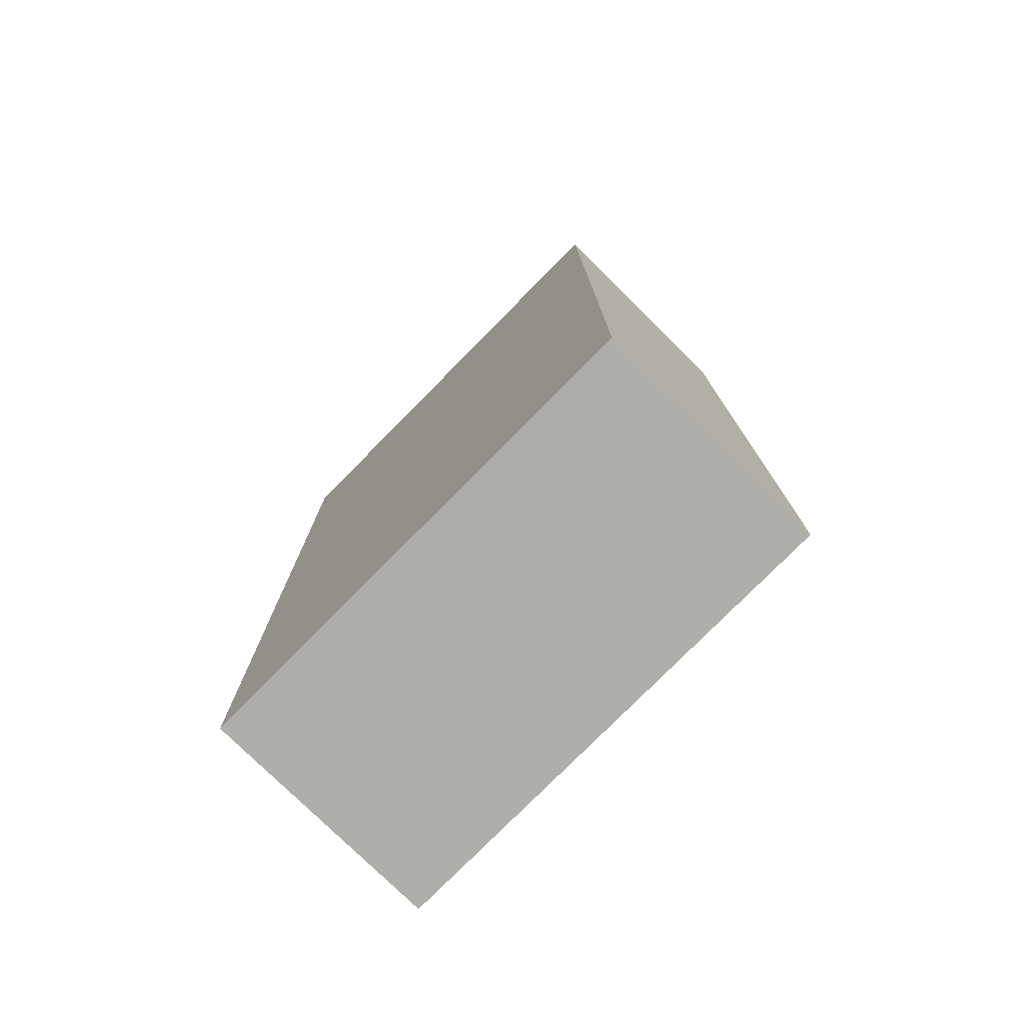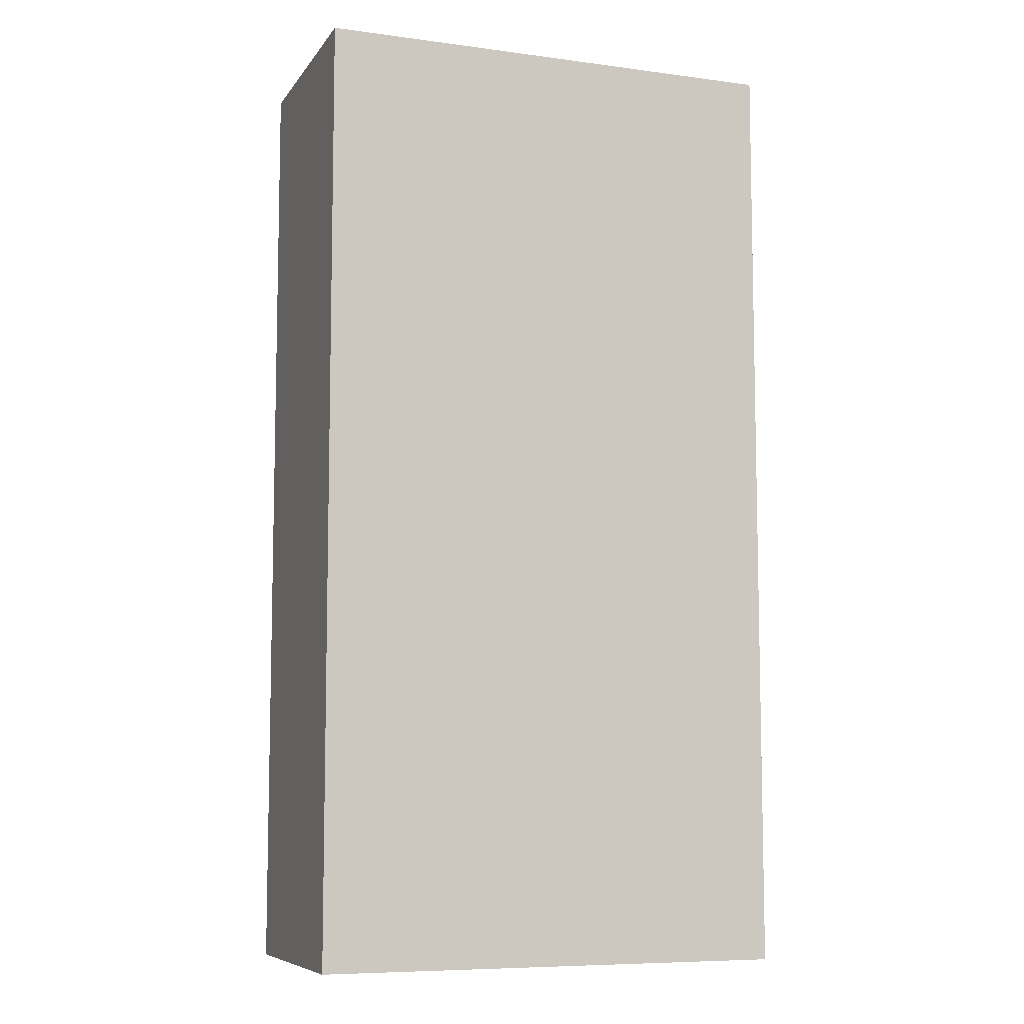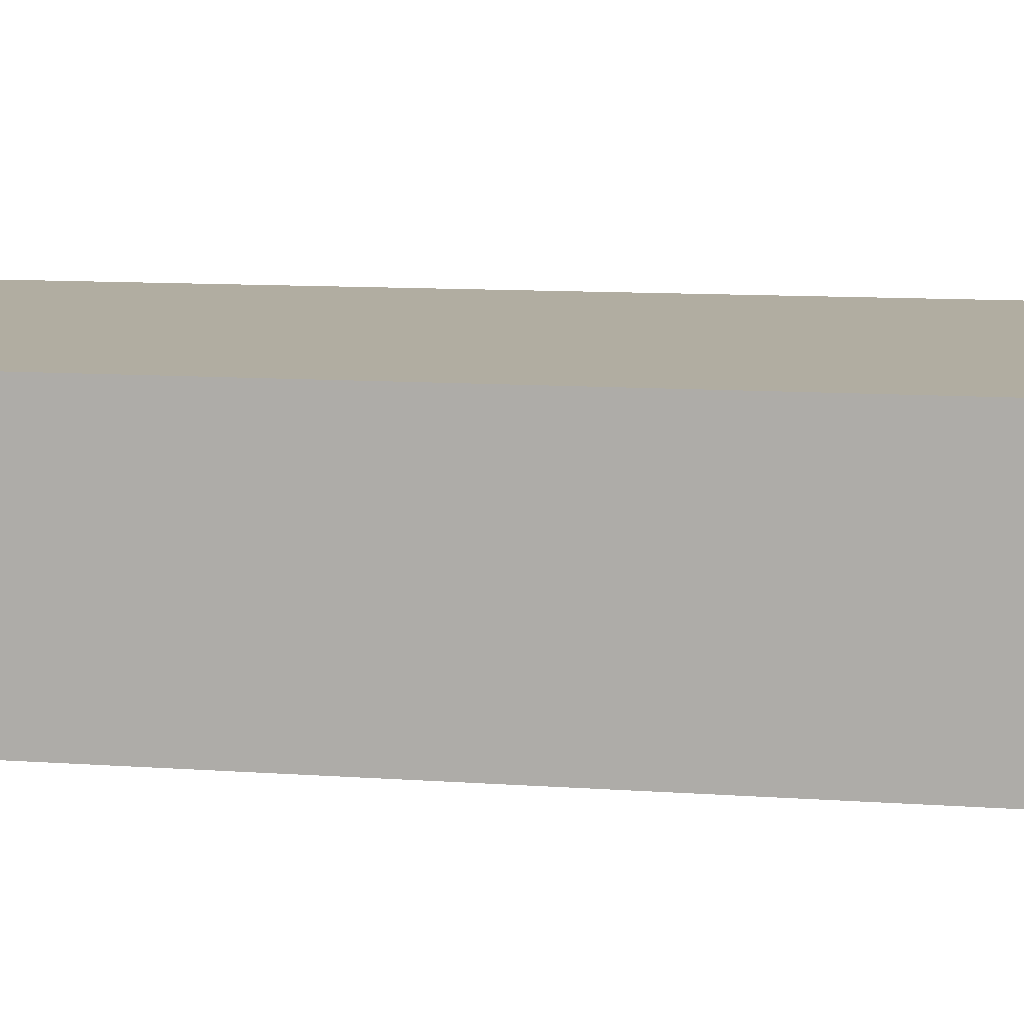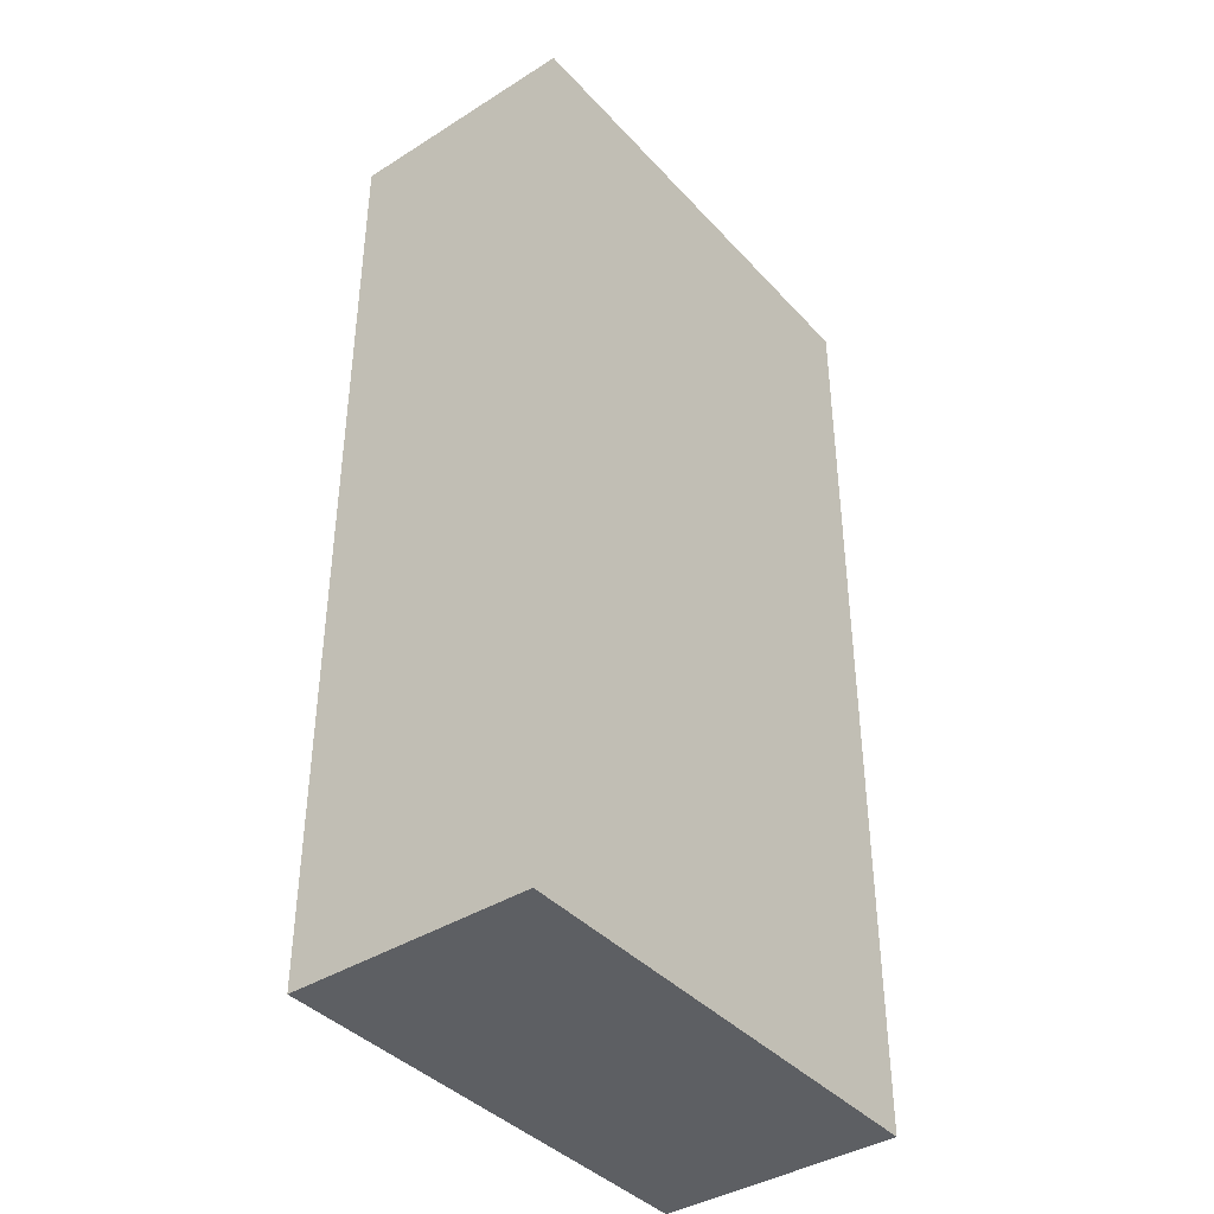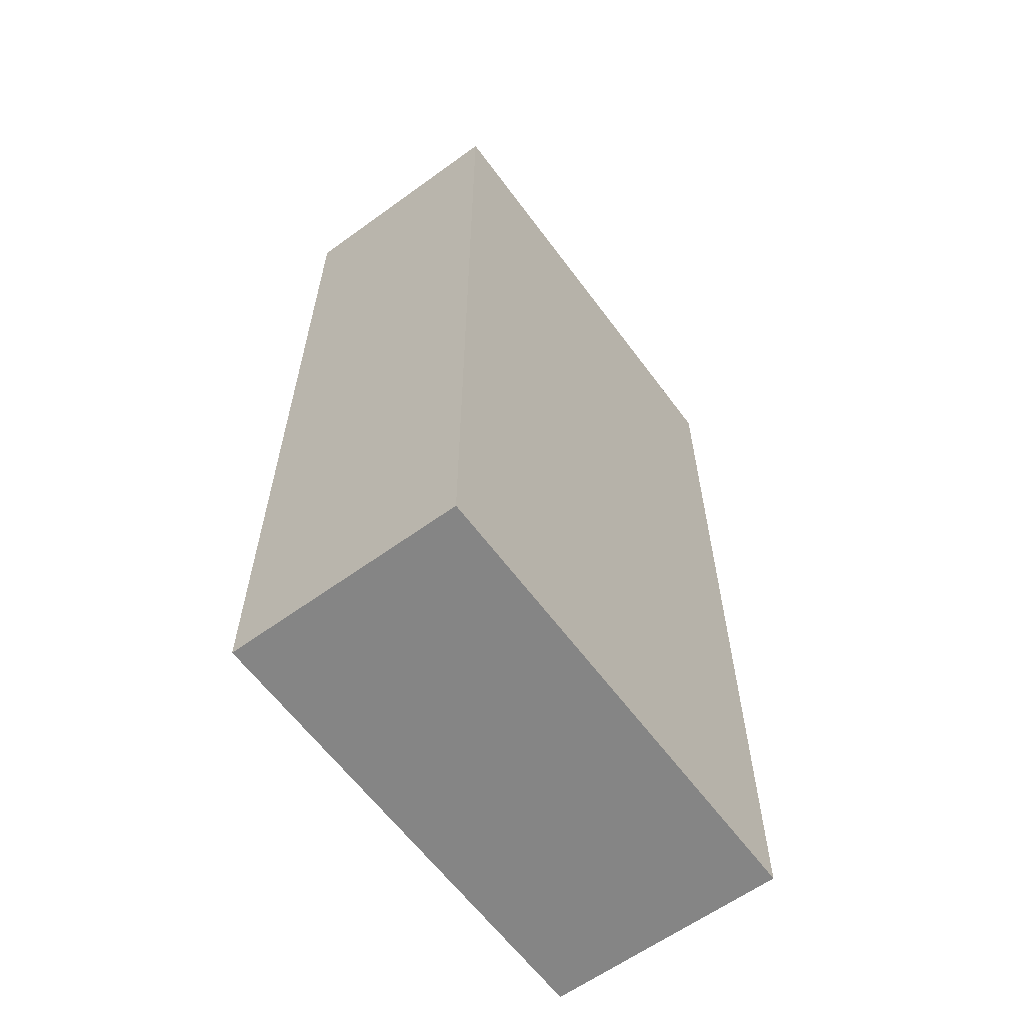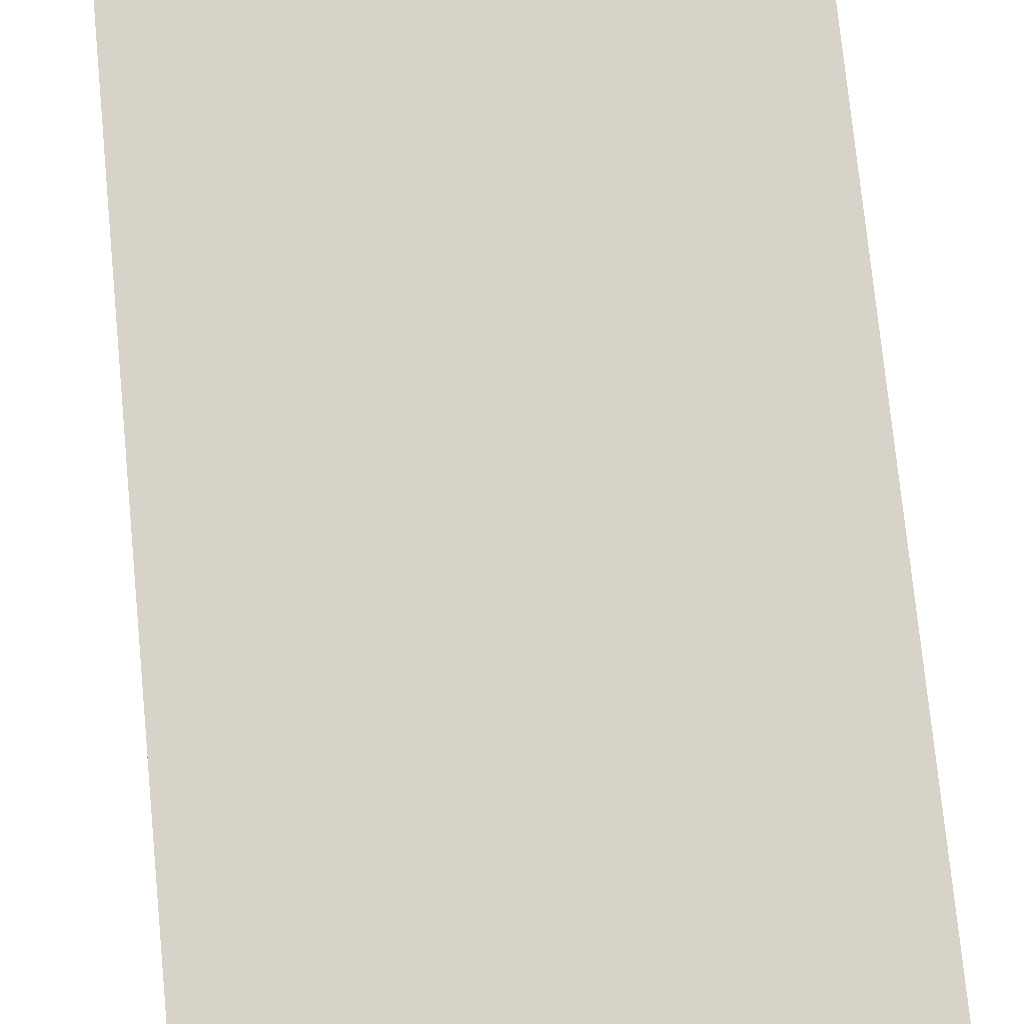
<metadata>
{"format":"obj","ext":"obj","renderer":"f3d","projection":"perspective","resolution":1024,"background":"white","views":[{"elev":-77.5,"azim":-134.6,"up":"+Z"},{"elev":-8.0,"azim":159.8,"up":"+Z"},{"elev":10.4,"azim":100.3,"up":"+Y"},{"elev":-40.0,"azim":-52.2,"up":"+Z"},{"elev":-61.7,"azim":-53.6,"up":"+Z"},{"elev":75.9,"azim":-5.6,"up":"+Y"}]}
</metadata>
<code>
g pb_Mesh299534
v 0 0 0
v -2 0 0
v 0 1 0
v -2 1 0
v -2 0 0
v -2 0 -4
v -2 1 0
v -2 1 -4
v -2 0 -4
v 0 0 -4
v -2 1 -4
v 0 1 -4
v 0 0 -4
v 0 0 0
v 0 1 -4
v 0 1 0
v 0 1 0
v -2 1 0
v 0 1 -4
v -2 1 -4
v 0 0 -4
v -2 0 -4
v 0 0 0
v -2 0 0
g pb_Mesh299534_0
g pb_Mesh299534_1
f 3 2 1
f 3 4 2
f 7 6 5
f 7 8 6
f 11 10 9
f 11 12 10
f 15 14 13
f 15 16 14
f 19 18 17
f 19 20 18
f 23 22 21
f 23 24 22

</code>
